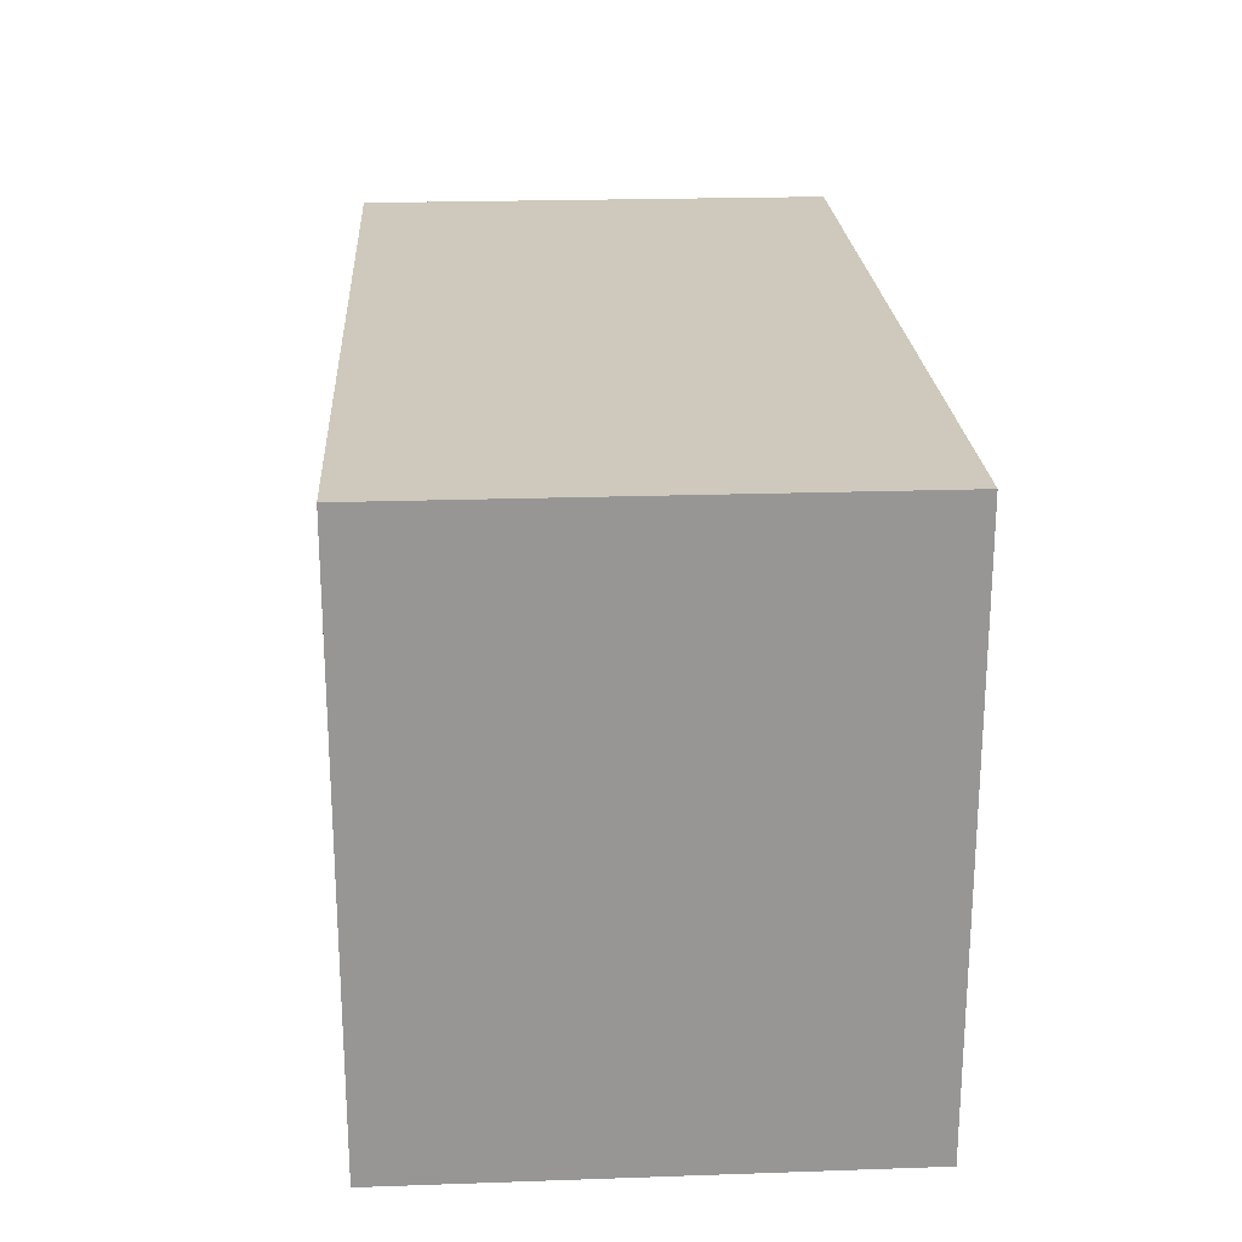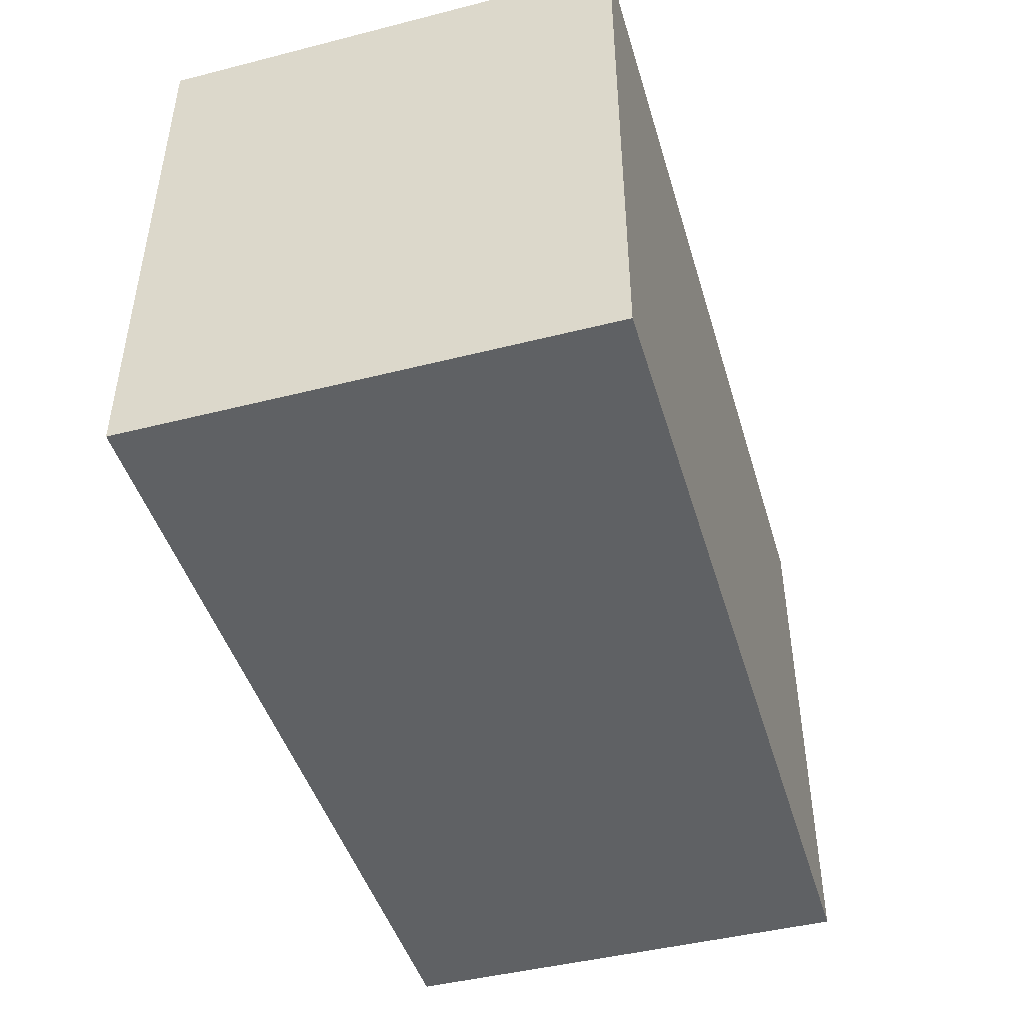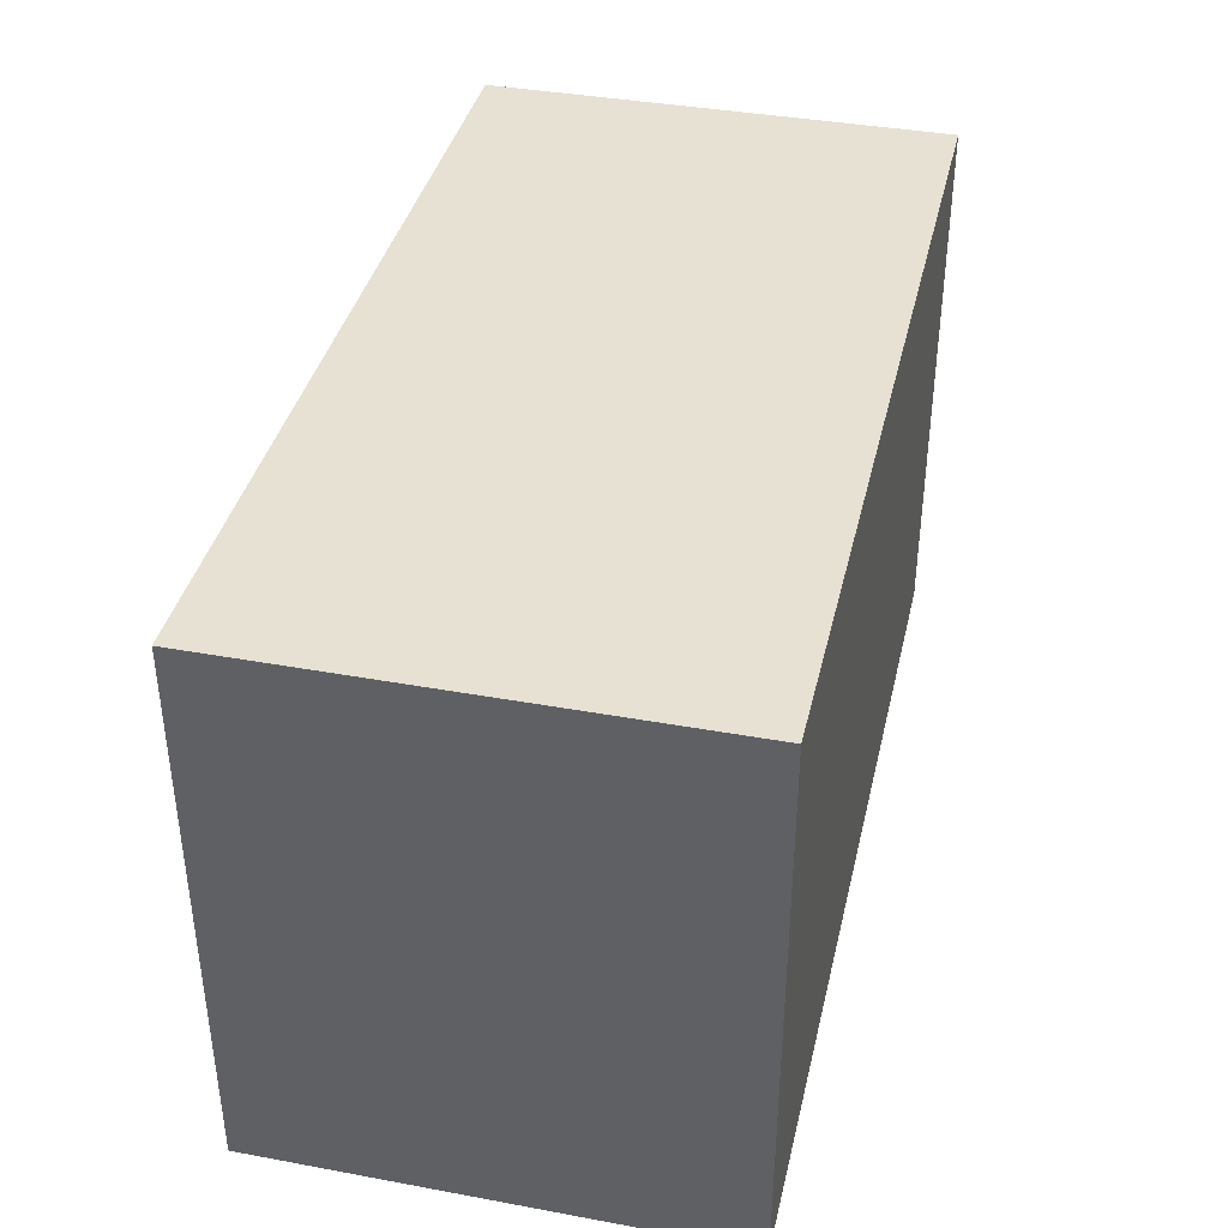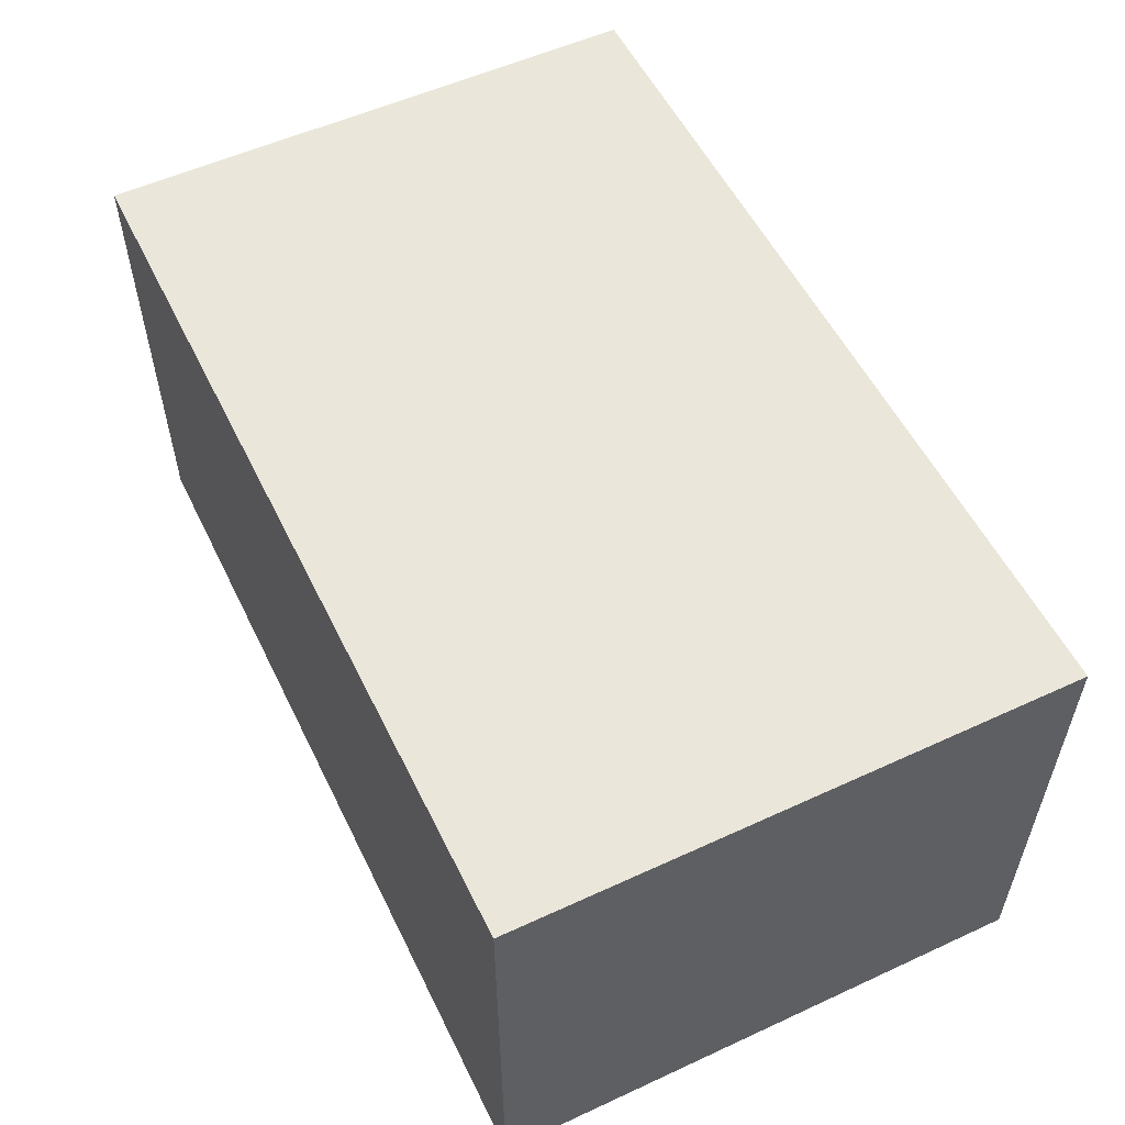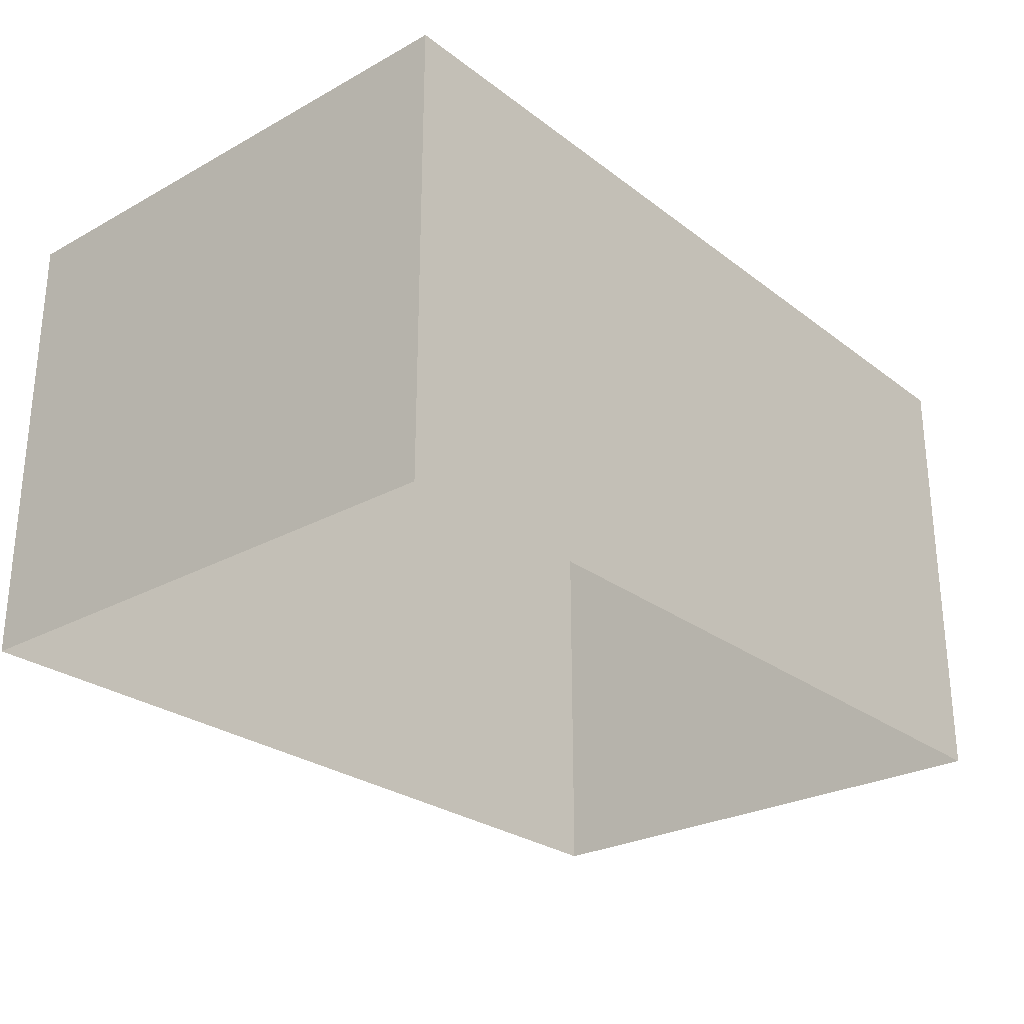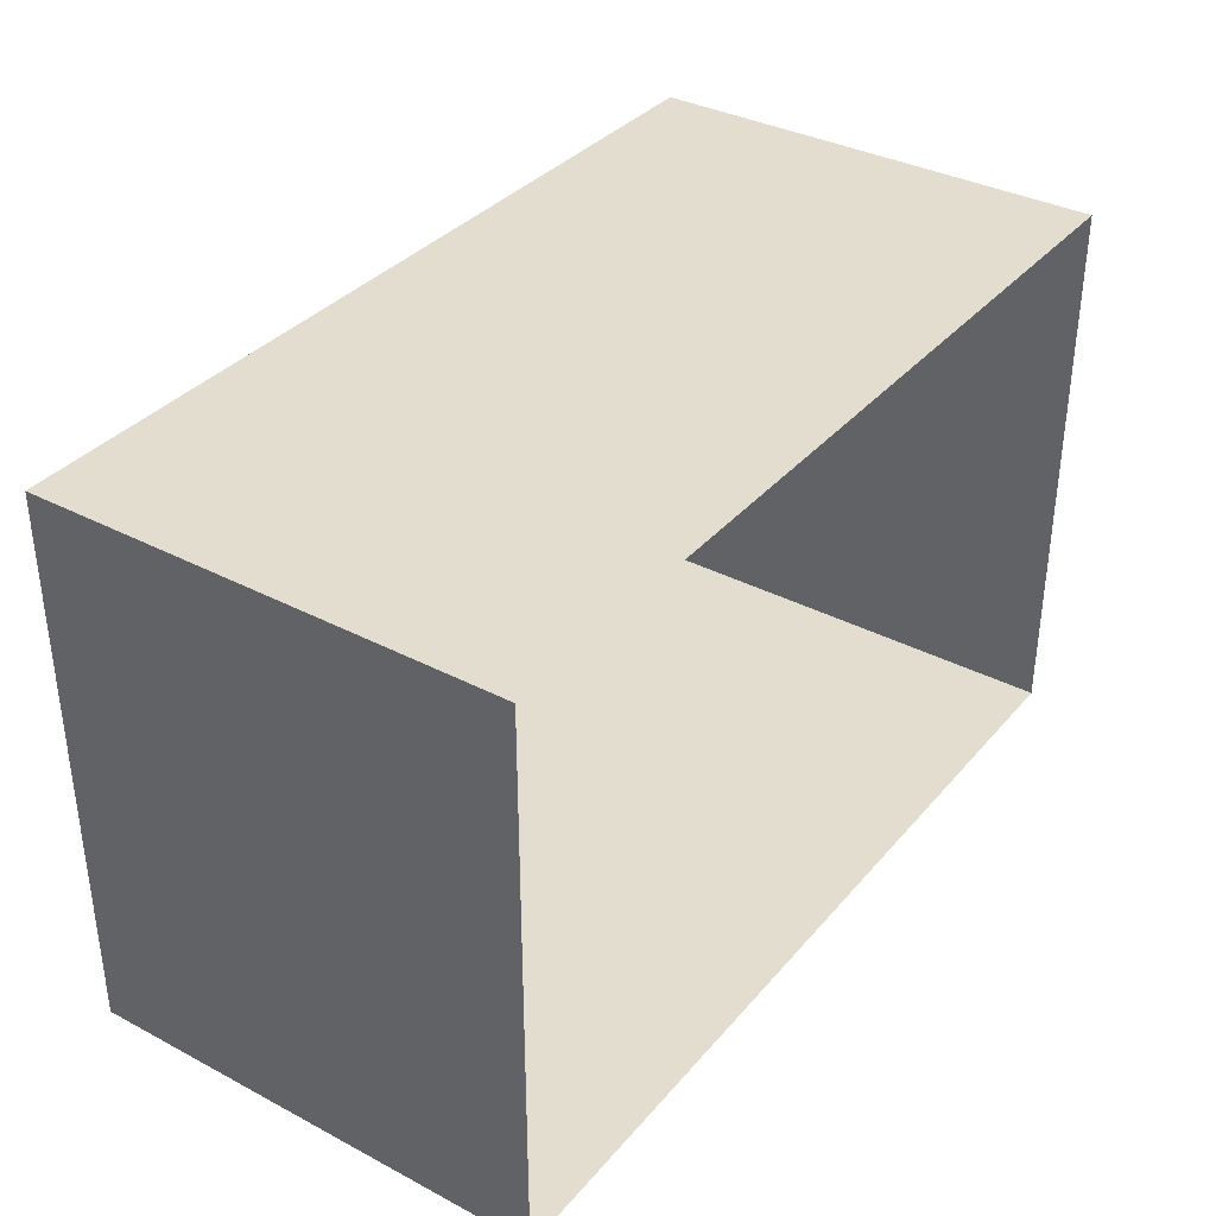
<metadata>
{"format":"obj","ext":"obj","renderer":"f3d","projection":"perspective","resolution":1024,"background":"white","views":[{"elev":22.5,"azim":-93.4,"up":"+Z"},{"elev":-45.5,"azim":106.3,"up":"+Z"},{"elev":38.6,"azim":103.0,"up":"+Z"},{"elev":55.0,"azim":64.1,"up":"+Y"},{"elev":-26.7,"azim":-49.4,"up":"+Y"},{"elev":35.5,"azim":-55.3,"up":"+Z"}]}
</metadata>
<code>
o PsShelvingUnit_307_4
v -0.4286 -0.1164 0.1987
v -0.4287 0.1032 -0.0624
v -0.4286 0.1032 0.1987
v -0.4287 -0.1164 -0.0624
v -0.007771 0.1032 -0.06254
v -0.007681 0.1032 0.1986
v -0.007681 -0.1164 0.1986
v -0.007771 -0.1164 -0.06254
f 1 2 3
f 1 4 2
f 5 3 2
f 5 6 3
f 7 3 6
f 7 1 3
f 4 5 2
f 4 8 5
f 8 6 5
f 8 7 6

</code>
